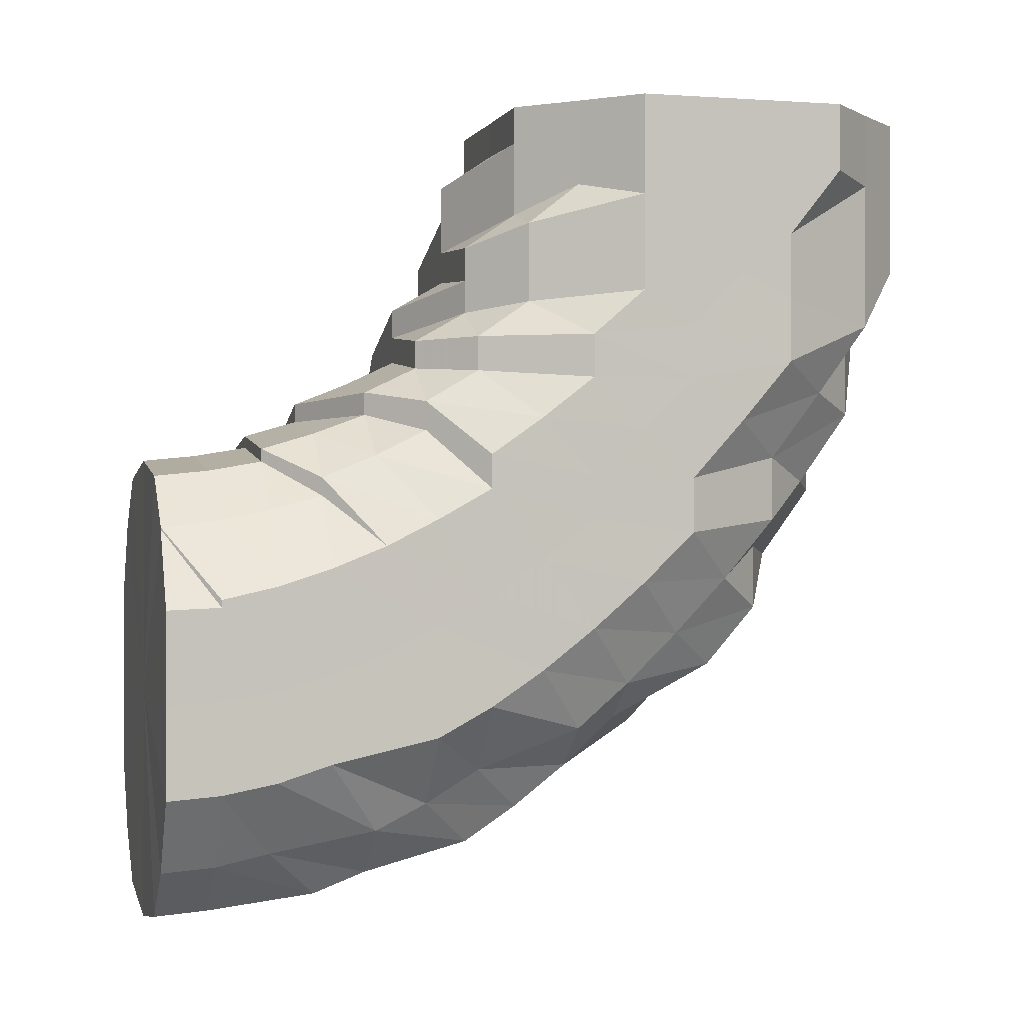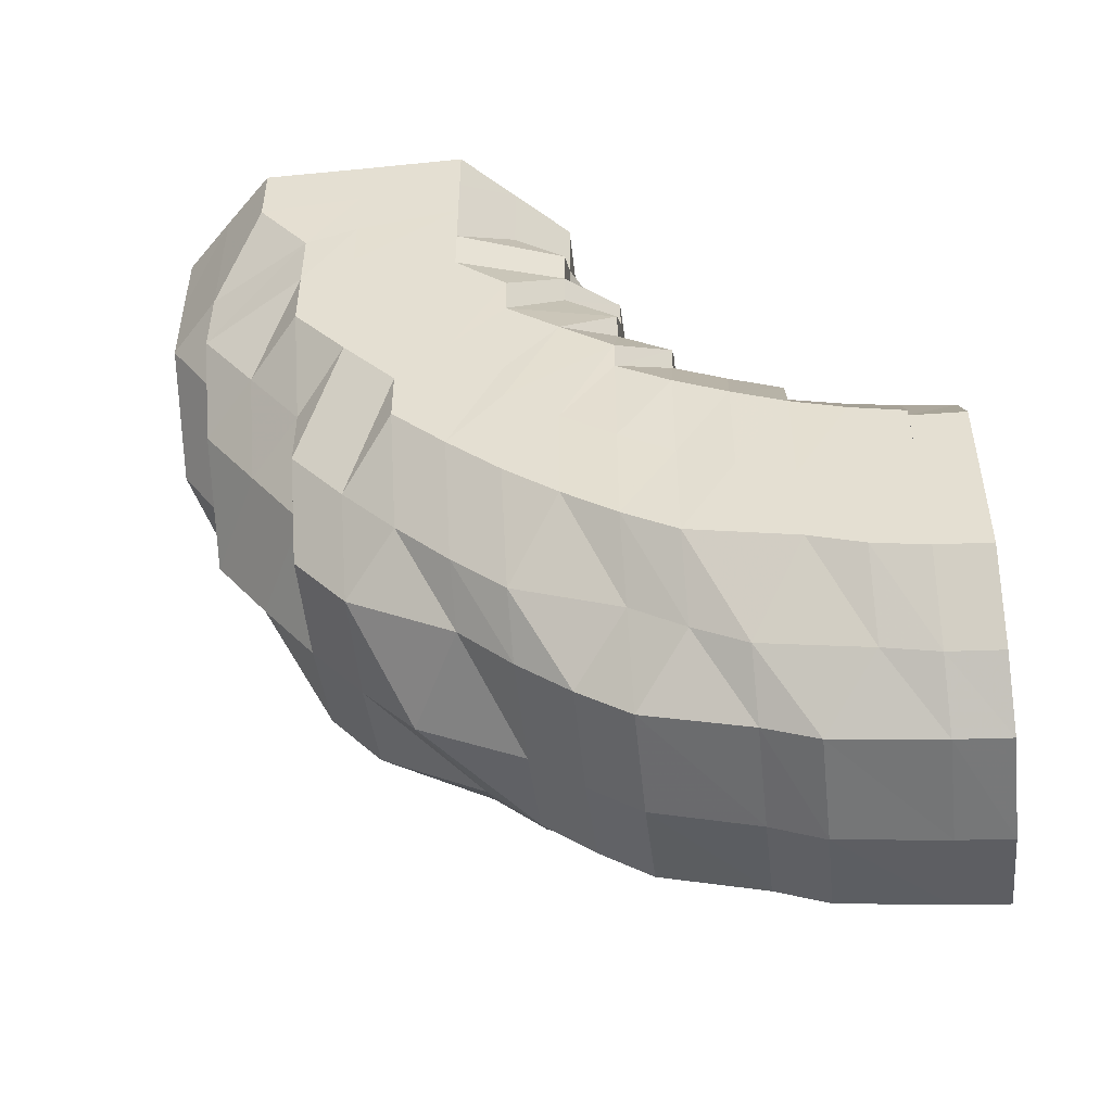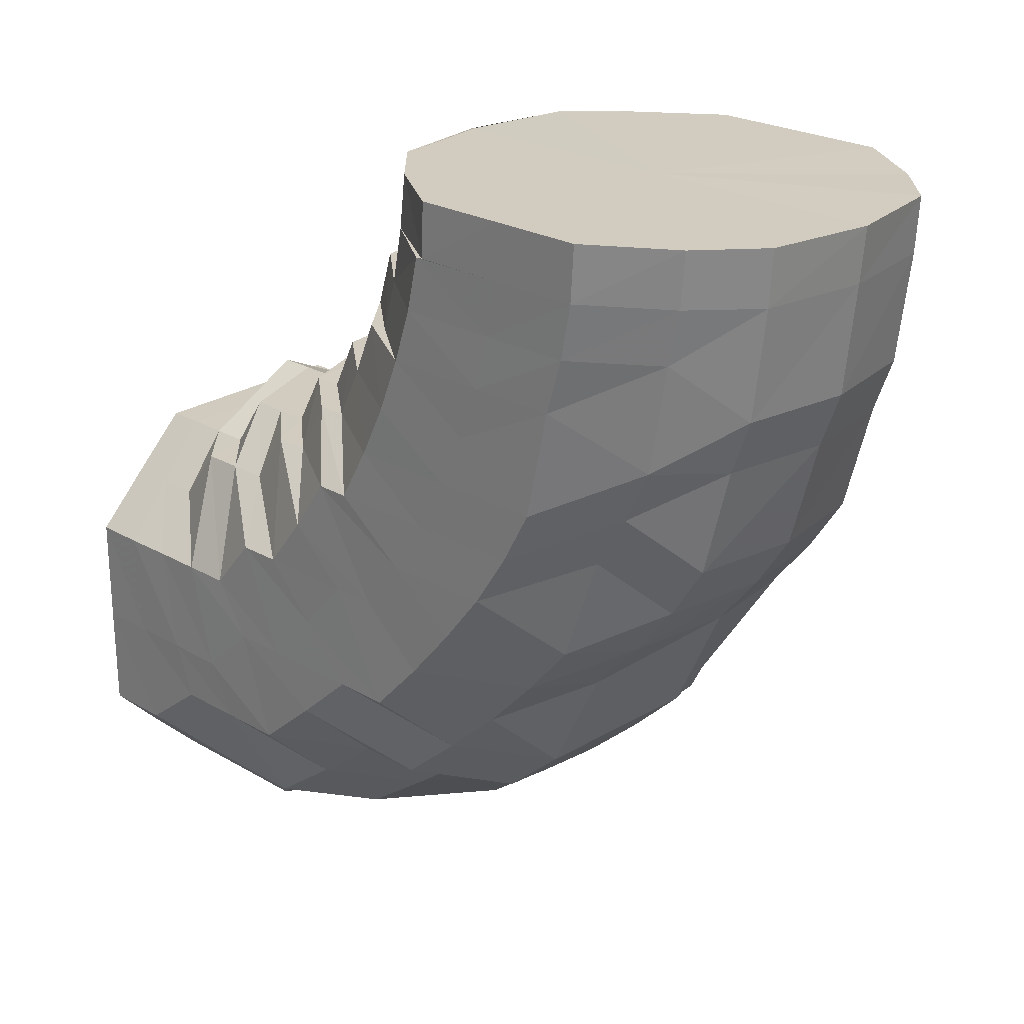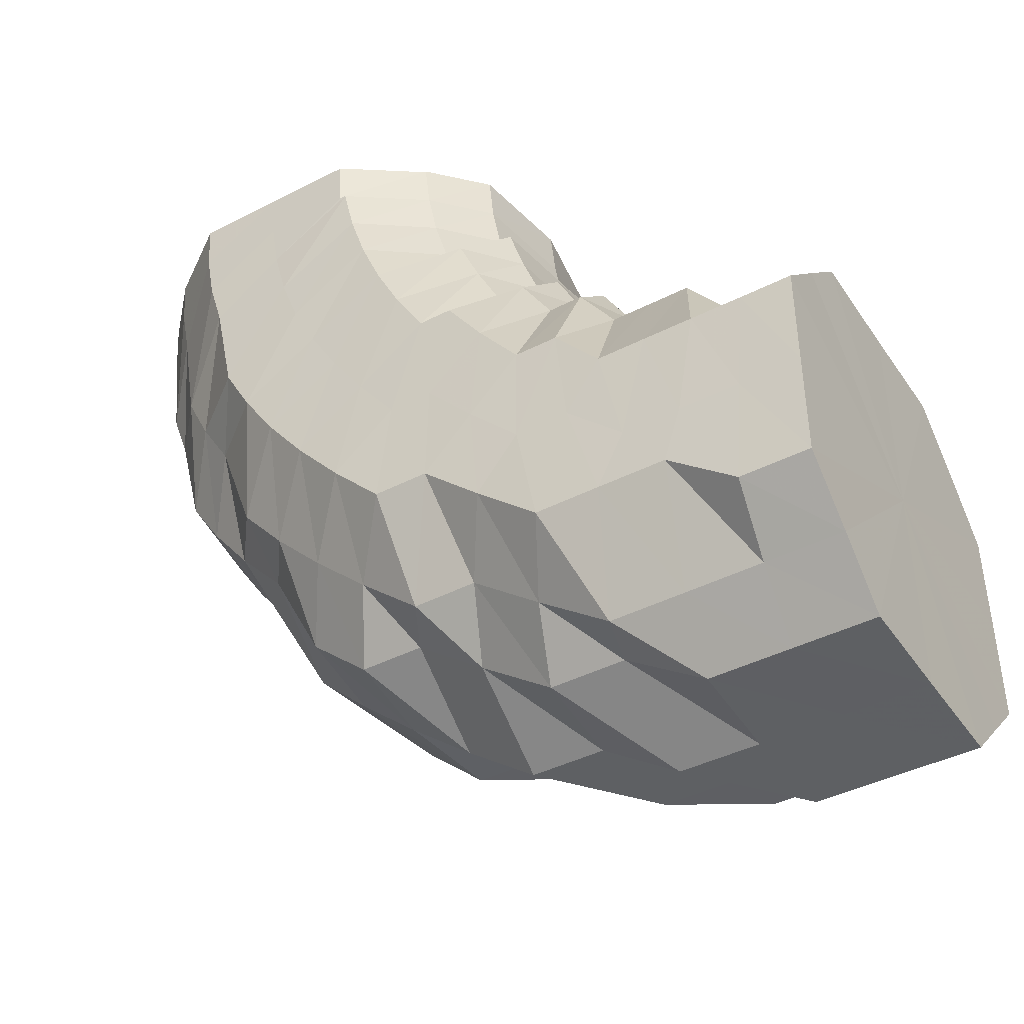
<metadata>
{"format":"obj","ext":"obj","renderer":"f3d","projection":"perspective","resolution":1024,"background":"white","views":[{"elev":-0.1,"azim":-105.5,"up":"+Z"},{"elev":-48.9,"azim":96.4,"up":"+Z"},{"elev":24.1,"azim":133.7,"up":"+Y"},{"elev":-42.3,"azim":-58.6,"up":"+Y"}]}
</metadata>
<code>
o 11867
v 2206 1894 13.35
v 2206 1894 13.35
v 2205 1894 13.35
v 2205 1894 13.35
v 2205 1894 13.36
v 2205 1894 13.35
v 2205 1894 13.36
v 2205 1894 13.38
v 2205 1894 13.36
v 2206 1894 13.35
v 2205 1894 13.36
v 2205 1894 13.37
v 2206 1894 13.36
v 2206 1894 13.36
v 2206 1894 13.35
v 2206 1894 13.35
v 2206 1894 13.35
v 2206 1894 13.36
v 2206 1894 13.37
v 2206 1894 13.37
v 2206 1894 13.36
v 2206 1894 13.35
v 2206 1894 13.36
v 2206 1894 13.38
v 2206 1894 13.38
v 2206 1894 13.38
v 2206 1894 13.36
v 2206 1894 13.38
v 2206 1894 13.4
v 2206 1894 13.4
v 2206 1894 13.4
v 2206 1894 13.38
v 2206 1894 13.39
v 2206 1894 13.41
v 2206 1894 13.41
v 2206 1894 13.39
v 2206 1894 13.41
v 2206 1894 13.43
v 2206 1894 13.42
v 2206 1894 13.43
v 2206 1894 13.43
v 2206 1894 13.41
v 2206 1894 13.43
v 2206 1894 13.42
v 2206 1894 13.44
v 2206 1894 13.4
v 2206 1894 13.44
v 2206 1894 13.43
v 2206 1894 13.39
v 2206 1894 13.42
v 2206 1894 13.37
v 2206 1894 13.41
v 2206 1894 13.39
v 2206 1894 13.37
v 2206 1894 13.38
v 2206 1894 13.41
v 2206 1894 13.43
v 2206 1894 13.4
v 2206 1894 13.37
v 2206 1894 13.39
v 2206 1894 13.36
v 2205 1894 13.36
v 2205 1894 13.37
v 2206 1894 13.37
v 2206 1894 13.38
v 2205 1894 13.37
v 2205 1894 13.38
v 2205 1894 13.37
v 2205 1894 13.37
v 2206 1894 13.38
v 2205 1894 13.38
v 2205 1894 13.38
v 2205 1894 13.38
v 2205 1894 13.39
v 2205 1894 13.4
v 2205 1894 13.39
v 2205 1894 13.41
v 2205 1894 13.4
v 2205 1894 13.41
v 2205 1894 13.43
v 2205 1894 13.41
v 2205 1894 13.41
v 2205 1894 13.4
v 2205 1894 13.43
v 2205 1894 13.43
v 2205 1894 13.44
v 2205 1894 13.43
v 2206 1894 13.39
v 2205 1894 13.42
v 2205 1894 13.43
v 2205 1894 13.44
v 2205 1894 13.43
v 2205 1894 13.44
v 2205 1894 13.39
v 2205 1894 13.4
v 2205 1894 13.38
v 2205 1894 13.39
v 2205 1894 13.38
v 2205 1894 13.39
v 2205 1894 13.41
v 2205 1894 13.4
v 2205 1894 13.42
v 2205 1894 13.43
v 2205 1894 13.42
v 2205 1894 13.41
v 2205 1894 13.44
v 2205 1894 13.44
v 2205 1894 13.43
v 2205 1894 13.44
v 2206 1894 13.44
v 2206 1894 13.44
v 2206 1894 13.44
v 2206 1894 13.44
v 2205 1894 13.44
v 2206 1894 13.44
v 2205 1894 13.44
v 2205 1894 13.44
v 2206 1894 13.44
v 2205 1894 13.44
v 2205 1894 13.43
v 2205 1894 13.44
v 2205 1894 13.44
v 2206 1894 13.44
v 2206 1894 13.44
v 2206 1894 13.44
v 2206 1894 13.44
v 2206 1894 13.44
v 2206 1894 13.43
v 2206 1894 13.43
v 2206 1894 13.44
v 2206 1894 13.43
v 2206 1894 13.43
v 2206 1894 13.41
v 2206 1894 13.45
v 2206 1894 13.44
v 2205 1894 13.45
v 2206 1894 13.45
v 2206 1894 13.44
v 2206 1894 13.45
v 2206 1894 13.44
v 2206 1894 13.45
v 2206 1894 13.45
v 2206 1894 13.44
v 2206 1894 13.46
v 2205 1894 13.45
v 2205 1894 13.46
v 2205 1894 13.44
v 2205 1894 13.45
v 2205 1894 13.43
v 2205 1894 13.44
v 2205 1894 13.42
v 2205 1894 13.43
v 2205 1894 13.41
v 2205 1894 13.42
v 2205 1894 13.4
v 2205 1894 13.41
v 2205 1894 13.39
v 2205 1894 13.4
v 2206 1894 13.39
v 2206 1894 13.4
v 2206 1894 13.39
v 2206 1894 13.4
v 2206 1894 13.4
v 2206 1894 13.41
v 2206 1894 13.41
v 2206 1894 13.42
v 2206 1894 13.42
v 2206 1894 13.43
v 2206 1894 13.43
v 2206 1894 13.44
v 2206 1894 13.45
v 2206 1894 13.46
v 2206 1894 13.46
v 2206 1894 13.46
v 2206 1894 13.46
v 2206 1894 13.45
v 2206 1894 13.47
v 2205 1894 13.46
v 2206 1894 13.47
v 2205 1894 13.47
v 2205 1894 13.46
v 2205 1894 13.46
v 2205 1894 13.45
v 2205 1894 13.45
v 2205 1894 13.44
v 2205 1894 13.45
v 2205 1894 13.43
v 2205 1894 13.44
v 2205 1894 13.42
v 2205 1894 13.43
v 2205 1894 13.41
v 2205 1894 13.42
v 2206 1894 13.41
v 2206 1894 13.42
v 2206 1894 13.41
v 2206 1894 13.42
v 2206 1894 13.42
v 2206 1894 13.43
v 2206 1894 13.43
v 2206 1894 13.44
v 2206 1894 13.44
v 2206 1894 13.45
v 2206 1894 13.45
v 2206 1894 13.46
v 2206 1894 13.47
v 2206 1894 13.47
v 2206 1894 13.46
v 2206 1894 13.45
v 2206 1894 13.48
v 2206 1894 13.48
v 2206 1894 13.48
v 2206 1894 13.48
v 2205 1894 13.47
v 2205 1894 13.48
v 2205 1894 13.47
v 2205 1894 13.48
v 2205 1894 13.46
v 2205 1894 13.47
v 2205 1894 13.45
v 2205 1894 13.46
v 2205 1894 13.45
v 2205 1894 13.46
v 2205 1894 13.44
v 2205 1894 13.45
v 2205 1894 13.44
v 2205 1894 13.45
v 2206 1894 13.43
v 2206 1894 13.45
v 2206 1894 13.44
v 2206 1894 13.45
v 2206 1894 13.44
v 2206 1894 13.45
v 2206 1894 13.45
v 2206 1894 13.46
v 2206 1894 13.46
v 2206 1894 13.47
v 2206 1894 13.48
v 2206 1894 13.48
v 2206 1894 13.48
v 2206 1894 13.47
v 2206 1894 13.49
v 2206 1894 13.49
v 2206 1894 13.49
v 2206 1894 13.49
v 2206 1894 13.49
v 2206 1894 13.49
v 2205 1894 13.49
v 2205 1894 13.49
v 2205 1894 13.48
v 2205 1894 13.49
v 2205 1894 13.48
v 2205 1894 13.49
v 2205 1894 13.48
v 2205 1894 13.49
v 2205 1894 13.47
v 2205 1894 13.48
v 2205 1894 13.47
v 2205 1894 13.48
v 2205 1894 13.46
v 2205 1894 13.48
v 2206 1894 13.46
v 2206 1894 13.48
v 2206 1894 13.46
v 2206 1894 13.48
v 2206 1894 13.47
v 2206 1894 13.48
v 2206 1894 13.48
v 2206 1894 13.49
v 2206 1894 13.5
v 2206 1894 13.5
v 2206 1894 13.51
v 2206 1894 13.5
v 2206 1894 13.51
v 2206 1894 13.5
v 2206 1894 13.51
v 2206 1894 13.49
v 2206 1894 13.51
v 2206 1894 13.5
v 2206 1894 13.51
v 2206 1894 13.49
v 2206 1894 13.51
v 2206 1894 13.51
v 2206 1894 13.51
v 2206 1894 13.51
v 2206 1894 13.51
v 2206 1894 13.49
v 2206 1894 13.51
v 2206 1894 13.51
v 2206 1894 13.51
v 2205 1894 13.49
v 2206 1894 13.51
v 2205 1894 13.51
v 2205 1894 13.49
v 2205 1894 13.51
v 2205 1894 13.51
v 2205 1894 13.5
v 2205 1894 13.51
v 2205 1894 13.51
v 2205 1894 13.5
v 2205 1894 13.51
v 2205 1894 13.51
v 2205 1894 13.5
v 2205 1894 13.51
v 2205 1894 13.51
v 2205 1894 13.5
v 2205 1894 13.51
v 2205 1894 13.51
v 2205 1894 13.5
v 2205 1894 13.51
v 2205 1894 13.51
v 2206 1894 13.5
v 2205 1894 13.51
v 2206 1894 13.51
v 2206 1894 13.51
v 2206 1894 13.51
v 2206 1894 13.51
v 2206 1894 13.51
v 2206 1894 13.44
v 2206 1894 13.44
v 2206 1894 13.44
v 2206 1894 13.44
v 2206 1894 13.43
v 2206 1894 13.43
v 2206 1894 13.43
v 2206 1894 13.41
v 2206 1894 13.41
v 2205 1894 13.41
v 2205 1894 13.43
v 2205 1894 13.39
v 2205 1894 13.38
v 2205 1894 13.36
v 2205 1894 13.35
v 2206 1894 13.35
v 2206 1894 13.35
v 2206 1894 13.36
v 2206 1894 13.38
v 2206 1894 13.39
v 2206 1894 13.41
v 2206 1894 13.43
v 2206 1894 13.41
v 2206 1894 13.41
f 1 2 3
f 3 4 5
f 2 4 6
f 5 7 8
f 4 7 9
f 2 10 4
f 4 11 7
f 10 11 4
f 11 12 7
f 13 10 2
f 10 14 11
f 15 13 2
f 15 2 16
f 17 15 1
f 13 18 10
f 18 14 10
f 19 13 15
f 20 18 13
f 19 20 13
f 21 19 15
f 21 15 22
f 23 21 17
f 24 19 21
f 25 20 19
f 24 25 19
f 26 24 21
f 26 21 27
f 28 26 23
f 29 24 26
f 30 25 24
f 29 30 24
f 31 29 26
f 31 26 32
f 33 31 28
f 34 29 31
f 35 31 36
f 37 35 33
f 38 35 37
f 34 39 29
f 39 30 29
f 40 39 34
f 41 40 42
f 40 43 39
f 39 44 30
f 43 44 39
f 45 43 40
f 44 46 30
f 30 46 25
f 47 45 48
f 46 49 25
f 25 49 20
f 44 50 46
f 49 51 20
f 20 51 18
f 46 52 49
f 50 52 46
f 49 53 51
f 52 53 49
f 51 54 18
f 18 54 14
f 53 55 51
f 51 55 54
f 52 56 53
f 50 57 52
f 57 56 52
f 53 58 55
f 56 58 53
f 55 59 54
f 58 60 55
f 55 60 59
f 54 59 61
f 54 61 14
f 14 61 62
f 14 62 11
f 11 62 12
f 61 63 62
f 59 64 61
f 61 64 63
f 59 65 64
f 60 65 59
f 62 66 12
f 62 63 66
f 12 66 67
f 64 68 63
f 63 69 66
f 63 68 69
f 64 70 68
f 65 70 64
f 66 69 71
f 66 71 67
f 12 67 72
f 7 12 72
f 7 72 73
f 8 72 74
f 72 67 75
f 72 75 76
f 74 75 77
f 67 78 75
f 67 71 78
f 75 78 79
f 77 79 80
f 75 79 81
f 78 82 79
f 71 83 78
f 78 83 82
f 79 82 84
f 79 84 85
f 85 84 86
f 82 87 84
f 85 86 88
f 83 89 82
f 82 89 87
f 90 87 91
f 92 93 86
f 71 94 83
f 69 94 71
f 94 95 83
f 83 95 89
f 69 96 94
f 68 96 69
f 94 97 95
f 96 97 94
f 68 98 96
f 70 98 68
f 96 99 97
f 98 99 96
f 97 100 95
f 99 101 97
f 97 101 100
f 95 100 102
f 95 102 89
f 89 102 103
f 89 103 87
f 100 104 102
f 101 105 100
f 100 105 104
f 87 103 106
f 87 106 107
f 102 108 103
f 102 104 108
f 103 109 106
f 103 108 109
f 91 106 110
f 106 109 111
f 110 111 112
f 106 111 113
f 114 115 111
f 108 116 109
f 117 116 118
f 108 119 116
f 104 119 108
f 104 120 119
f 105 120 104
f 119 121 116
f 120 122 119
f 119 122 121
f 116 121 123
f 116 123 124
f 124 123 125
f 123 45 125
f 124 125 126
f 111 124 126
f 111 126 127
f 126 125 128
f 126 128 129
f 130 131 128
f 112 126 38
f 129 132 133
f 123 134 45
f 121 134 123
f 134 135 45
f 45 135 43
f 121 136 134
f 122 136 121
f 134 137 135
f 136 137 134
f 135 138 43
f 43 138 44
f 138 50 44
f 135 139 138
f 137 139 135
f 138 140 50
f 139 140 138
f 140 57 50
f 137 141 139
f 139 142 140
f 141 142 139
f 142 143 140
f 140 143 57
f 141 144 142
f 145 141 137
f 136 145 137
f 145 146 141
f 146 144 141
f 147 145 136
f 122 147 136
f 148 146 145
f 147 148 145
f 149 147 122
f 120 149 122
f 150 148 147
f 149 150 147
f 151 149 120
f 105 151 120
f 152 150 149
f 151 152 149
f 153 151 105
f 101 153 105
f 154 152 151
f 153 154 151
f 155 153 101
f 99 155 101
f 156 154 153
f 155 156 153
f 157 155 99
f 98 157 99
f 158 156 155
f 157 158 155
f 159 157 98
f 70 159 98
f 160 158 157
f 159 160 157
f 161 159 70
f 65 161 70
f 162 160 159
f 161 162 159
f 163 161 65
f 60 163 65
f 164 162 161
f 163 164 161
f 165 163 60
f 58 165 60
f 166 164 163
f 165 166 163
f 167 165 58
f 56 167 58
f 168 166 165
f 167 168 165
f 169 167 56
f 57 169 56
f 143 169 57
f 169 170 167
f 170 168 167
f 143 171 169
f 171 170 169
f 172 171 143
f 142 172 143
f 144 172 142
f 172 173 171
f 144 174 172
f 174 173 172
f 171 175 170
f 173 175 171
f 175 176 170
f 170 176 168
f 173 177 175
f 178 174 144
f 146 178 144
f 174 179 173
f 179 177 173
f 178 180 174
f 180 179 174
f 181 178 146
f 148 181 146
f 182 180 178
f 181 182 178
f 183 181 148
f 150 183 148
f 184 182 181
f 183 184 181
f 185 183 150
f 152 185 150
f 186 184 183
f 185 186 183
f 187 185 152
f 154 187 152
f 188 186 185
f 187 188 185
f 189 187 154
f 156 189 154
f 190 188 187
f 189 190 187
f 191 189 156
f 158 191 156
f 192 190 189
f 191 192 189
f 193 191 158
f 160 193 158
f 194 192 191
f 193 194 191
f 195 193 160
f 162 195 160
f 196 194 193
f 195 196 193
f 197 195 162
f 164 197 162
f 198 196 195
f 197 198 195
f 199 197 164
f 166 199 164
f 200 198 197
f 199 200 197
f 201 199 166
f 168 201 166
f 176 201 168
f 201 202 199
f 202 200 199
f 176 203 201
f 203 202 201
f 204 203 176
f 175 204 176
f 177 204 175
f 204 205 203
f 177 206 204
f 206 205 204
f 203 207 202
f 205 207 203
f 207 208 202
f 202 208 200
f 205 209 207
f 210 206 177
f 179 210 177
f 206 211 205
f 211 209 205
f 210 212 206
f 212 211 206
f 213 210 179
f 180 213 179
f 214 212 210
f 213 214 210
f 215 213 180
f 182 215 180
f 216 214 213
f 215 216 213
f 217 215 182
f 184 217 182
f 218 216 215
f 217 218 215
f 219 217 184
f 186 219 184
f 220 218 217
f 219 220 217
f 221 219 186
f 188 221 186
f 222 220 219
f 221 222 219
f 223 221 188
f 190 223 188
f 224 222 221
f 223 224 221
f 225 223 190
f 192 225 190
f 226 224 223
f 225 226 223
f 227 225 192
f 194 227 192
f 228 226 225
f 227 228 225
f 229 227 194
f 196 229 194
f 230 228 227
f 229 230 227
f 231 229 196
f 198 231 196
f 232 230 229
f 231 232 229
f 233 231 198
f 200 233 198
f 208 233 200
f 233 234 231
f 234 232 231
f 208 235 233
f 235 234 233
f 236 235 208
f 207 236 208
f 209 236 207
f 236 237 235
f 209 238 236
f 238 237 236
f 235 239 234
f 237 239 235
f 239 240 234
f 234 240 232
f 237 241 239
f 242 238 209
f 211 242 209
f 238 243 237
f 243 241 237
f 242 244 238
f 244 243 238
f 245 242 211
f 212 245 211
f 246 244 242
f 245 246 242
f 247 245 212
f 214 247 212
f 248 246 245
f 247 248 245
f 249 247 214
f 216 249 214
f 250 248 247
f 249 250 247
f 251 249 216
f 218 251 216
f 252 250 249
f 251 252 249
f 253 251 218
f 220 253 218
f 254 252 251
f 253 254 251
f 255 253 220
f 222 255 220
f 256 254 253
f 255 256 253
f 257 255 222
f 224 257 222
f 258 256 255
f 257 258 255
f 259 257 224
f 226 259 224
f 260 258 257
f 259 260 257
f 261 259 226
f 228 261 226
f 262 260 259
f 261 262 259
f 263 261 228
f 230 263 228
f 264 262 261
f 263 264 261
f 265 263 230
f 232 265 230
f 240 265 232
f 265 266 263
f 266 264 263
f 240 267 265
f 267 266 265
f 268 267 240
f 239 268 240
f 241 268 239
f 268 269 267
f 241 270 268
f 270 269 268
f 270 271 269
f 272 270 241
f 272 273 270
f 243 272 241
f 269 274 267
f 267 274 266
f 269 275 274
f 274 276 266
f 274 277 276
f 266 276 264
f 278 272 243
f 278 279 272
f 244 278 243
f 276 280 264
f 276 281 280
f 264 280 262
f 282 283 276
f 284 282 274
f 283 285 280
f 280 286 262
f 280 287 286
f 262 286 260
f 282 283 288
f 284 282 288
f 283 285 288
f 285 289 286
f 285 289 288
f 286 290 260
f 286 291 290
f 260 290 258
f 289 292 290
f 289 292 288
f 290 293 258
f 290 294 293
f 258 293 256
f 292 295 293
f 292 295 288
f 293 296 256
f 293 297 296
f 256 296 254
f 295 298 296
f 295 298 288
f 296 299 254
f 296 300 299
f 254 299 252
f 298 301 299
f 298 301 288
f 299 302 252
f 299 303 302
f 252 302 250
f 301 304 302
f 301 304 288
f 302 305 250
f 302 306 305
f 250 305 248
f 304 307 305
f 304 307 288
f 305 308 248
f 305 309 308
f 248 308 246
f 307 310 308
f 307 310 288
f 308 311 246
f 308 312 311
f 246 311 244
f 311 278 244
f 311 313 278
f 310 314 311
f 310 314 288
f 314 315 278
f 314 315 288
f 315 316 288
f 315 316 272
f 316 317 288
f 316 317 270
f 317 284 288
f 317 284 269
f 86 107 318
f 86 318 88
f 93 319 318
f 319 320 321
f 318 113 321
f 318 321 88
f 320 322 323
f 321 127 323
f 321 323 88
f 323 324 325
f 323 326 88
f 327 328 88
f 329 327 88
f 330 329 88
f 331 330 88
f 332 331 88
f 333 332 88
f 334 333 88
f 335 334 88
f 336 335 88
f 337 336 88
f 338 337 88
f 339 340 341

</code>
